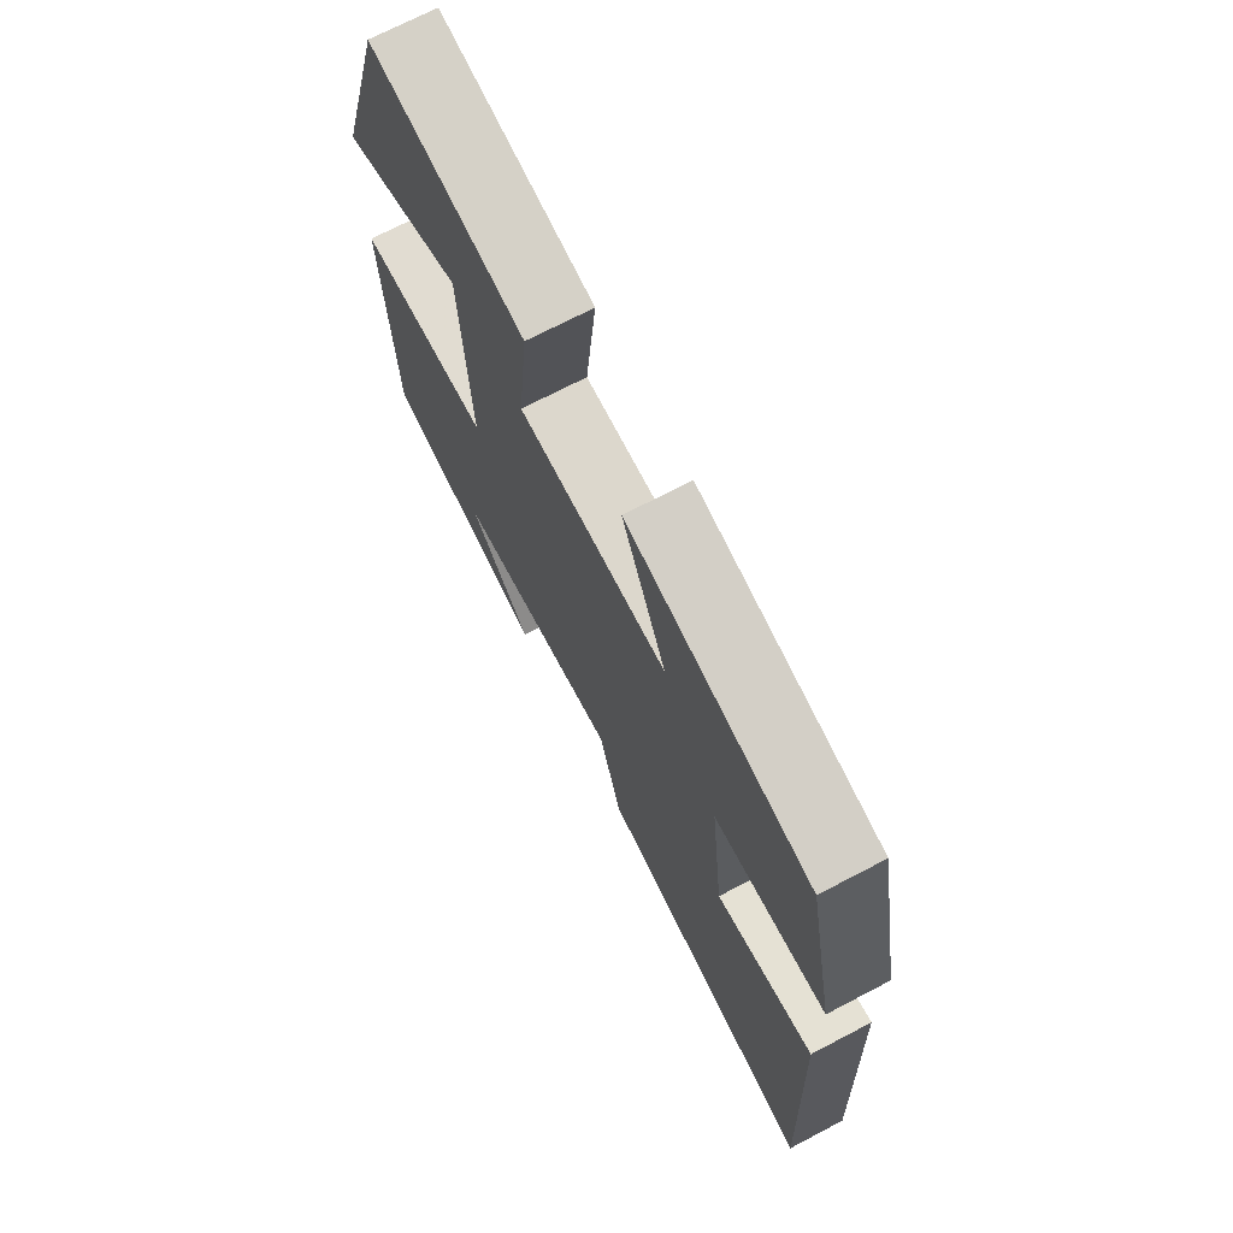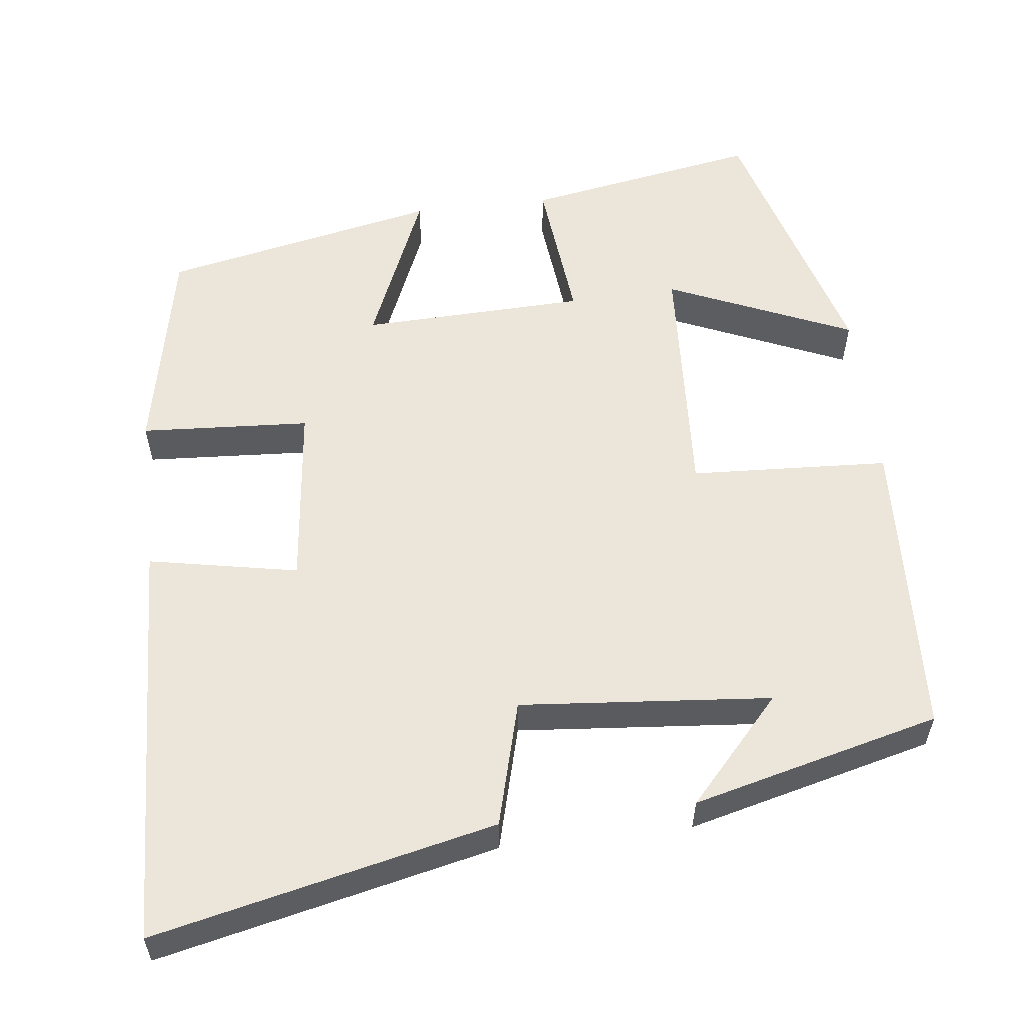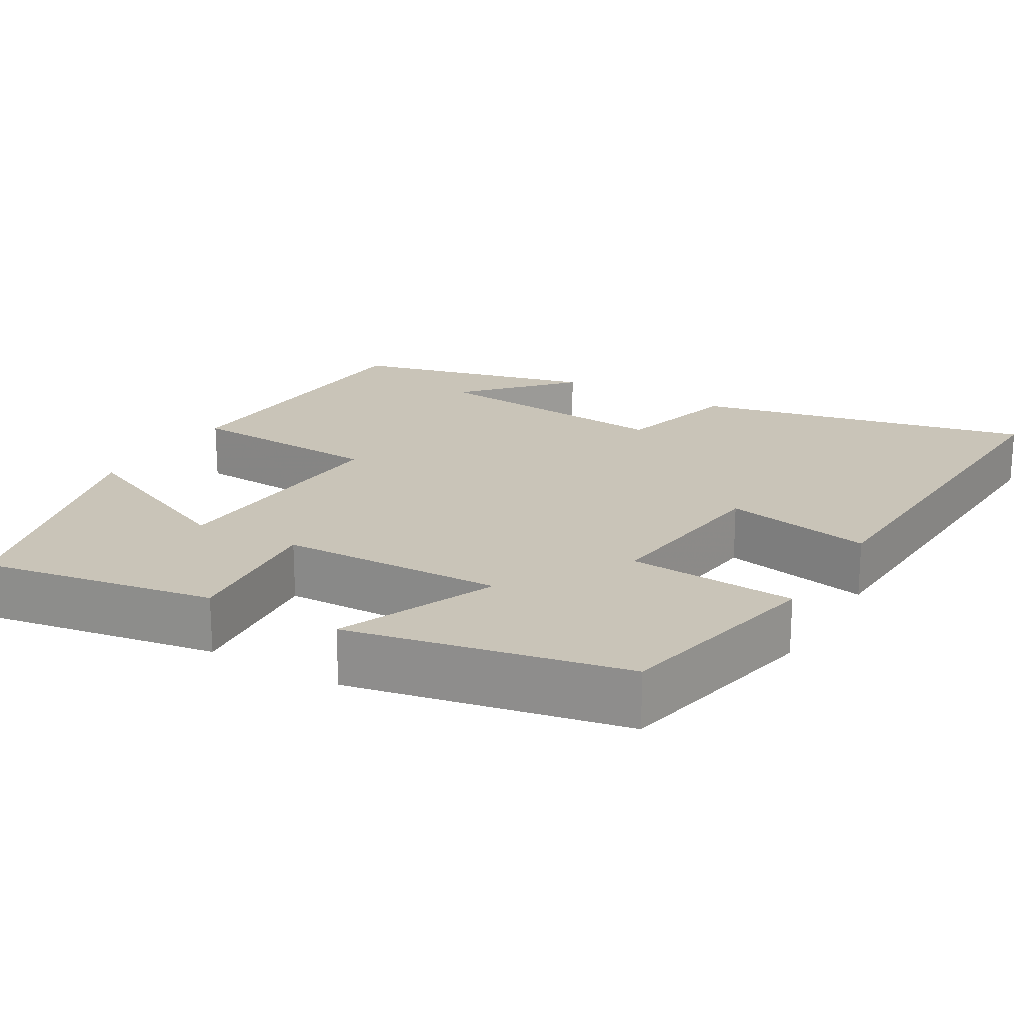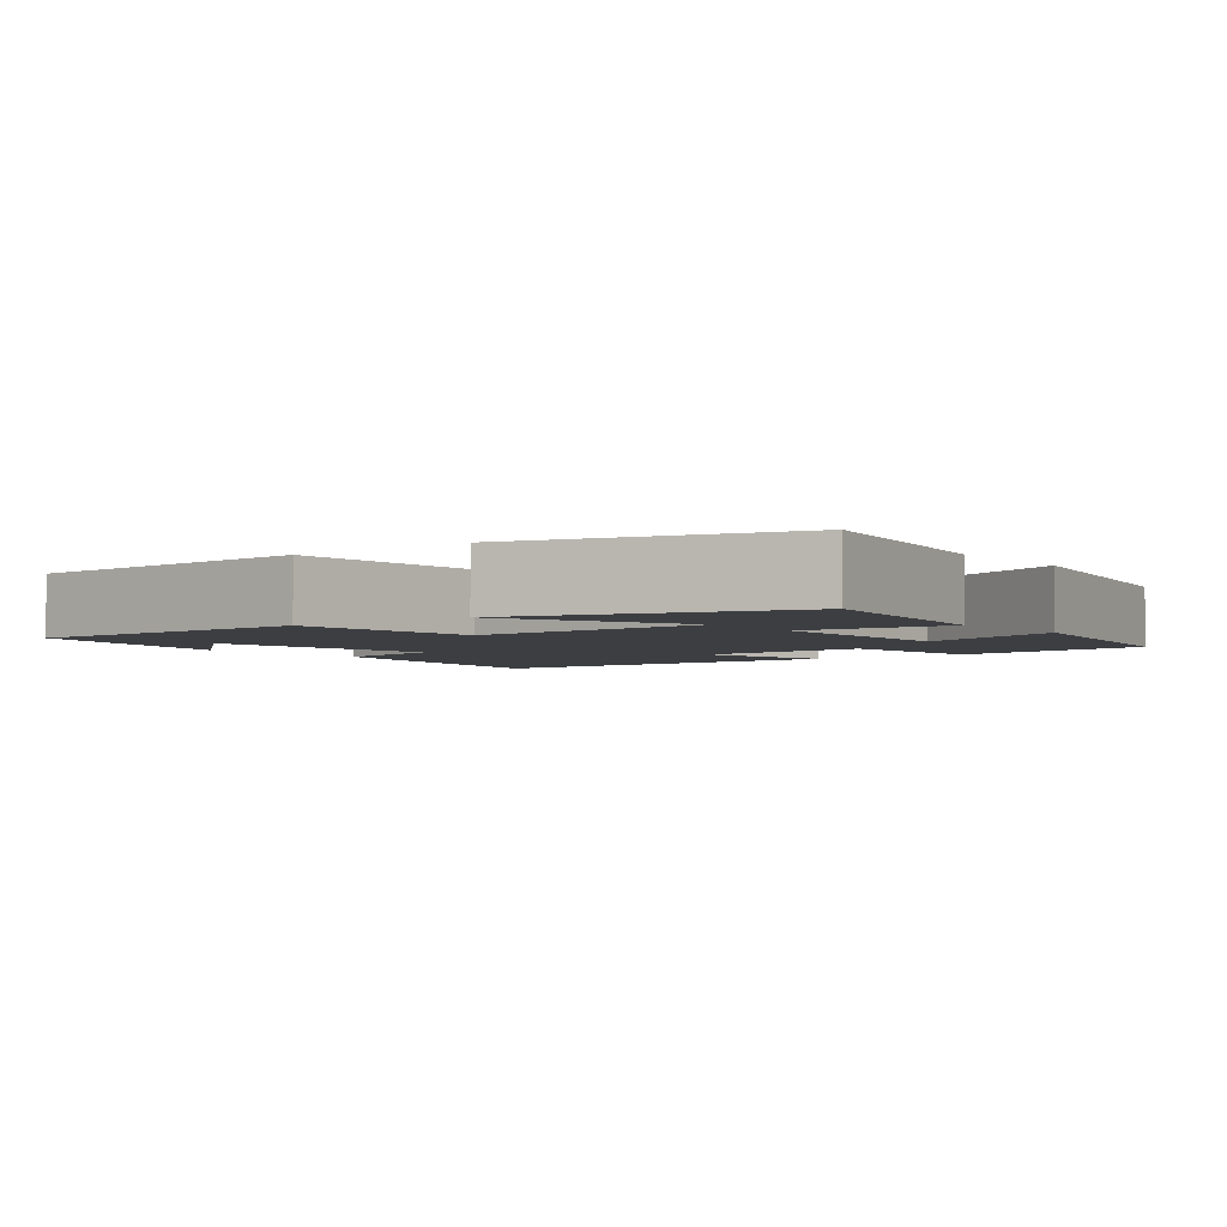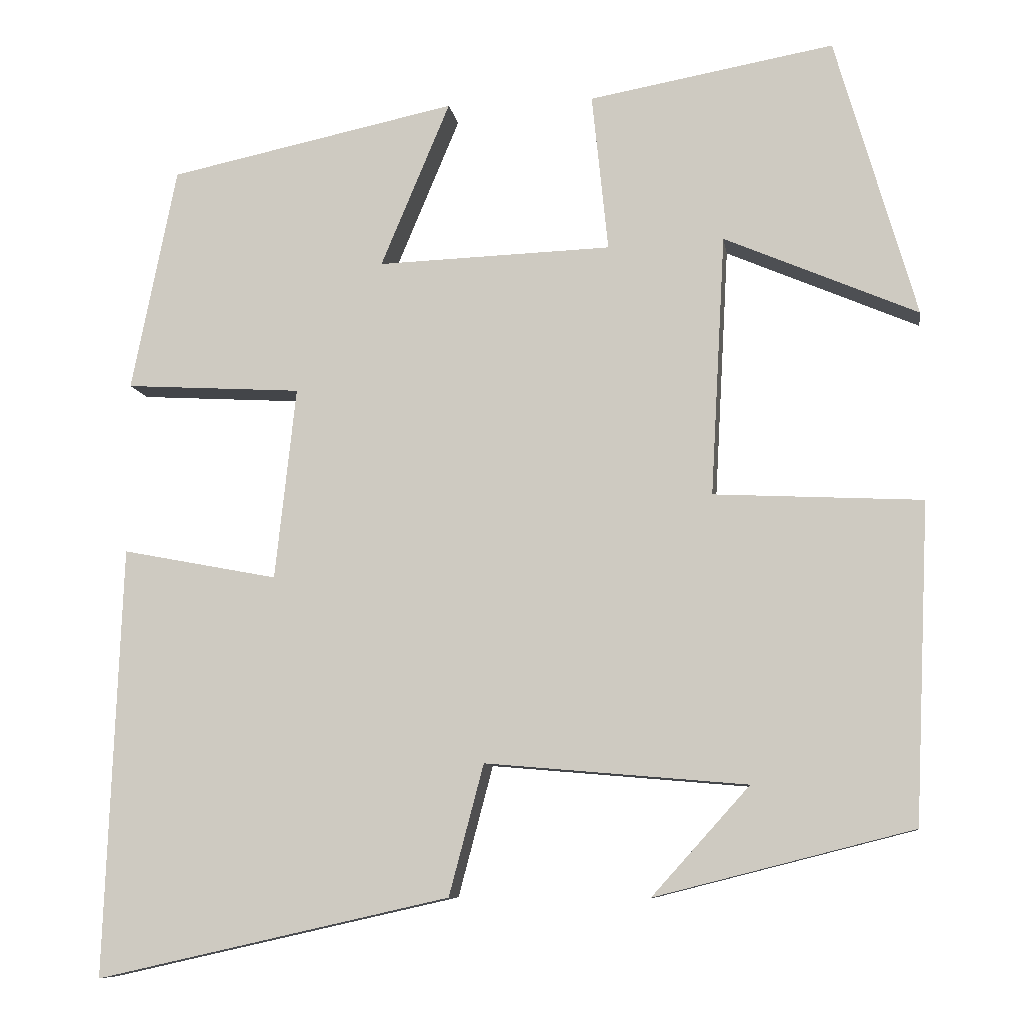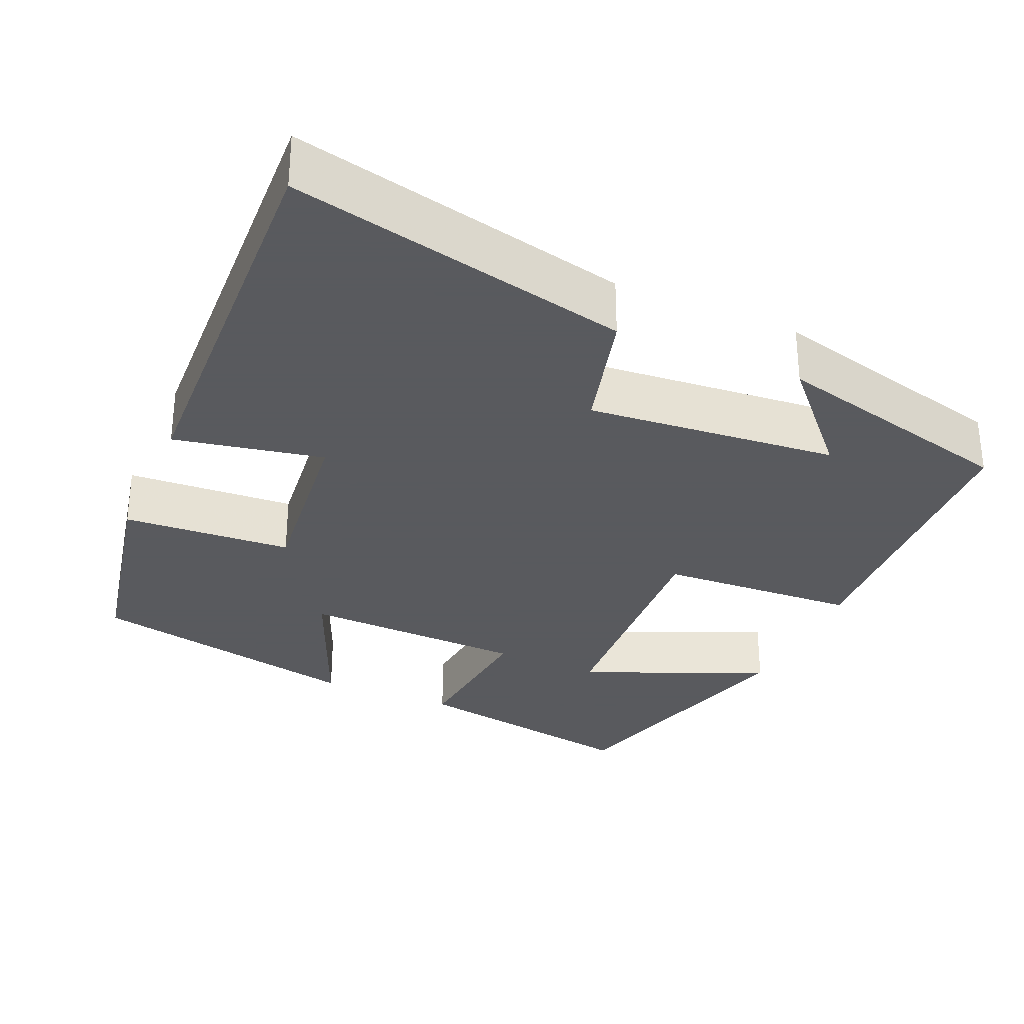
<metadata>
{"format":"obj","ext":"obj","renderer":"f3d","projection":"perspective","resolution":1024,"background":"white","views":[{"elev":71.4,"azim":62.4,"up":"+Z"},{"elev":56.7,"azim":173.3,"up":"+Y"},{"elev":20.1,"azim":30.8,"up":"+Y"},{"elev":-3.3,"azim":-52.0,"up":"+Y"},{"elev":-8.9,"azim":-171.4,"up":"+Z"},{"elev":-31.2,"azim":156.6,"up":"+Y"}]}
</metadata>
<code>
v 0.444 0.07 0.425
v 0.5 0.07 0.147
v 0.281 0.07 0.134
v 0.307 0.07 -0.104
v 0.5 0.07 -0.067
v 0.521 0.07 -0.599
v 0.083 0.07 -0.5
v 0.04 0.07 -0.338
v -0.284 0.07 -0.366
v -0.163 0.07 -0.5
v -0.482 0.07 -0.419
v -0.5 0.07 -0.025
v -0.243 0.07 -0.012
v -0.261 0.07 0.31
v -0.5 0.07 0.207
v -0.4 0.07 0.554
v -0.097 0.07 0.5
v -0.117 0.07 0.305
v 0.173 0.07 0.295
v 0.087 0.07 0.5
v 0.444 0 0.425
v 0.5 0 0.147
v 0.281 0 0.134
v 0.307 0 -0.104
v 0.5 0 -0.067
v 0.521 0 -0.599
v 0.083 0 -0.5
v 0.04 0 -0.338
v -0.284 0 -0.366
v -0.163 0 -0.5
v -0.482 0 -0.419
v -0.5 0 -0.025
v -0.243 0 -0.012
v -0.261 0 0.31
v -0.5 0 0.207
v -0.4 0 0.554
v -0.097 0 0.5
v -0.117 0 0.305
v 0.173 0 0.295
v 0.087 0 0.5
f 1 2 3
f 20 1 3
f 19 20 3
f 18 19 3 4
f 16 17 18
f 16 18 4
f 14 15 16
f 14 16 4
f 13 14 4
f 12 13 4
f 11 12 4
f 9 10 11
f 9 11 4 5
f 8 9 5
f 5 6 7 8
f 23 22 21
f 23 21 40
f 23 40 39
f 24 23 39 38
f 38 37 36
f 24 38 36
f 36 35 34
f 24 36 34
f 24 34 33
f 24 33 32
f 24 32 31
f 31 30 29
f 25 24 31 29
f 25 29 28
f 28 27 26 25
f 1 21 22 2
f 2 22 23 3
f 3 23 24 4
f 4 24 25 5
f 5 25 26 6
f 6 26 27 7
f 7 27 28 8
f 8 28 29 9
f 9 29 30 10
f 10 30 31 11
f 11 31 32 12
f 12 32 33 13
f 13 33 34 14
f 14 34 35 15
f 15 35 36 16
f 16 36 37 17
f 17 37 38 18
f 18 38 39 19
f 19 39 40 20
f 20 40 21 1

</code>
